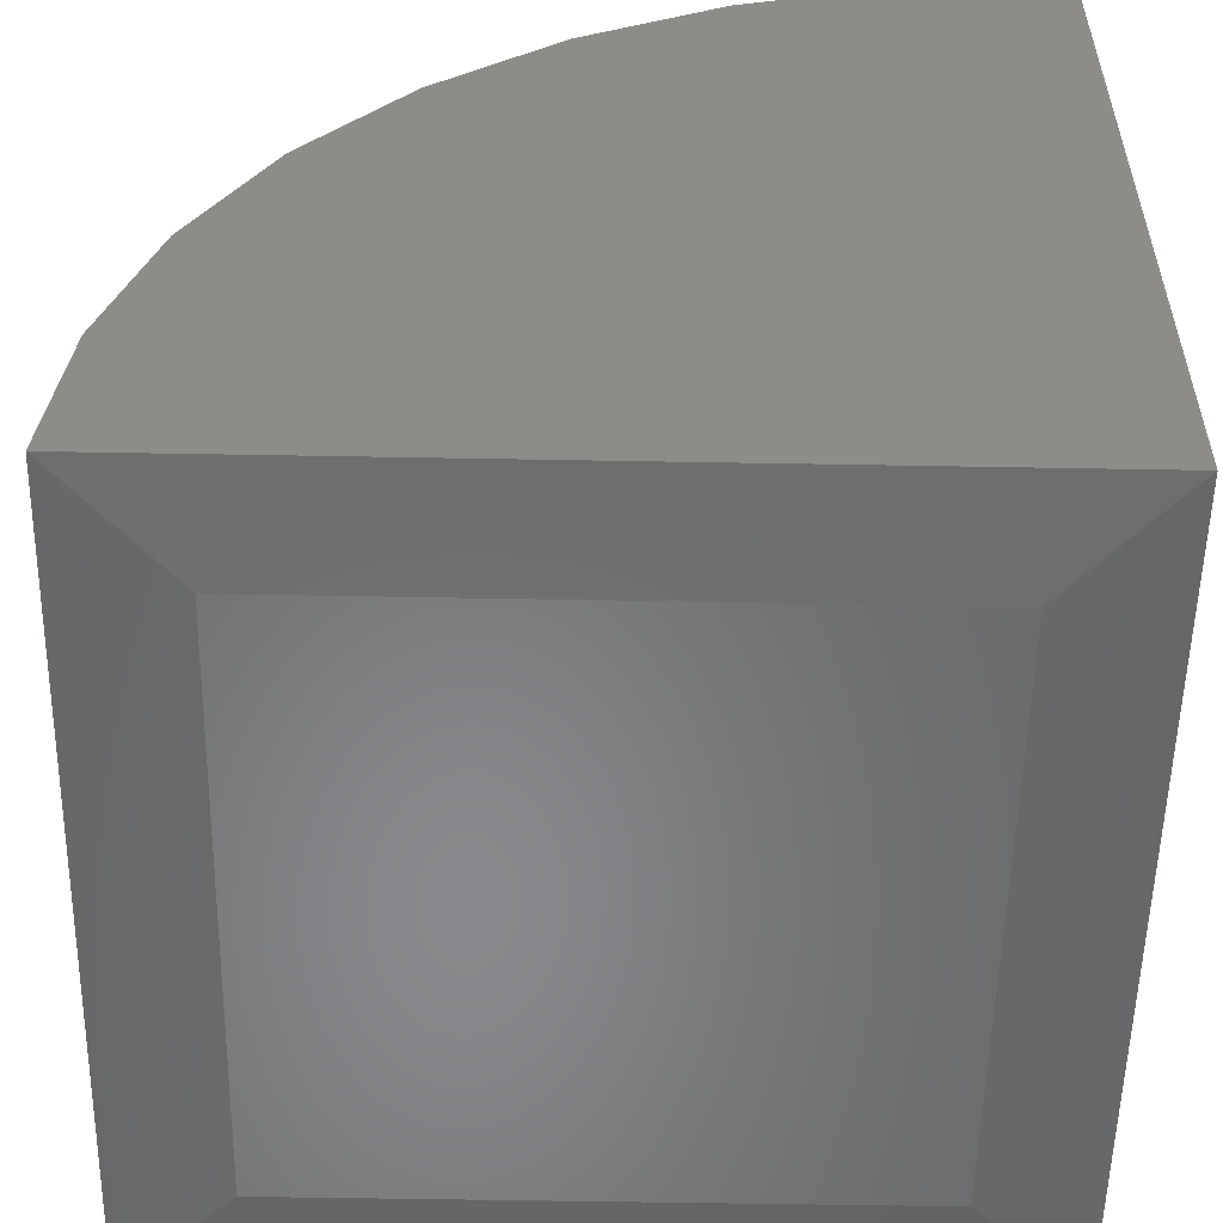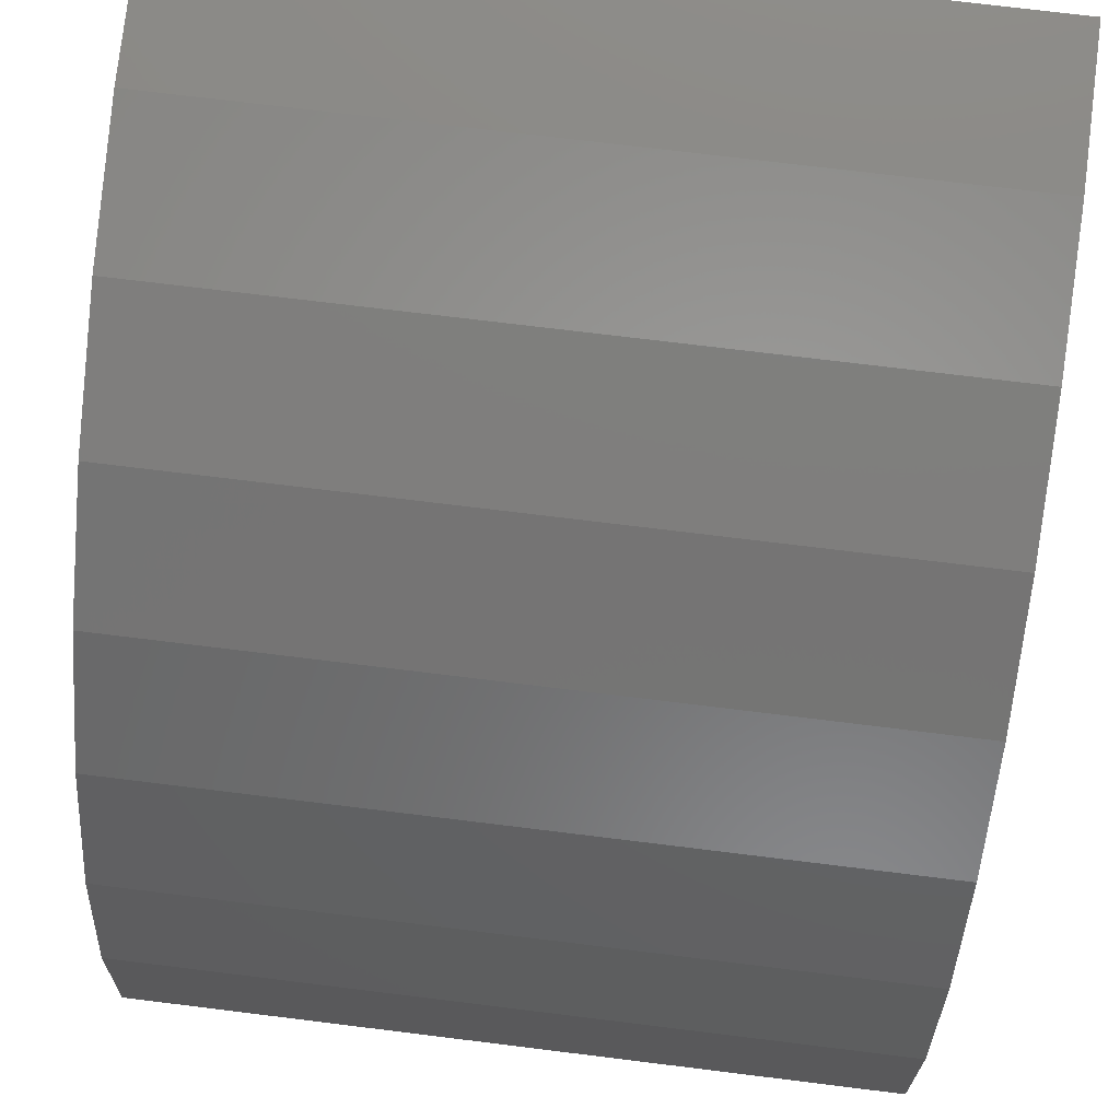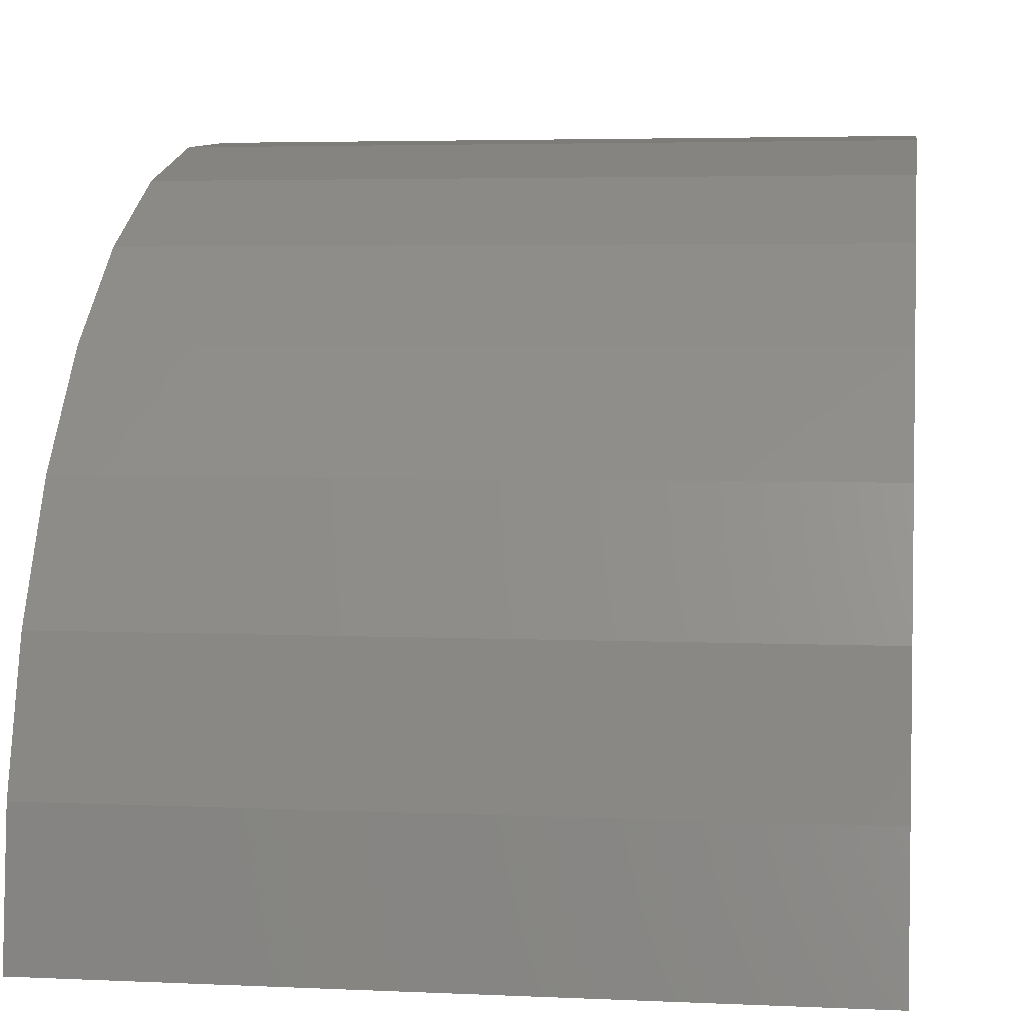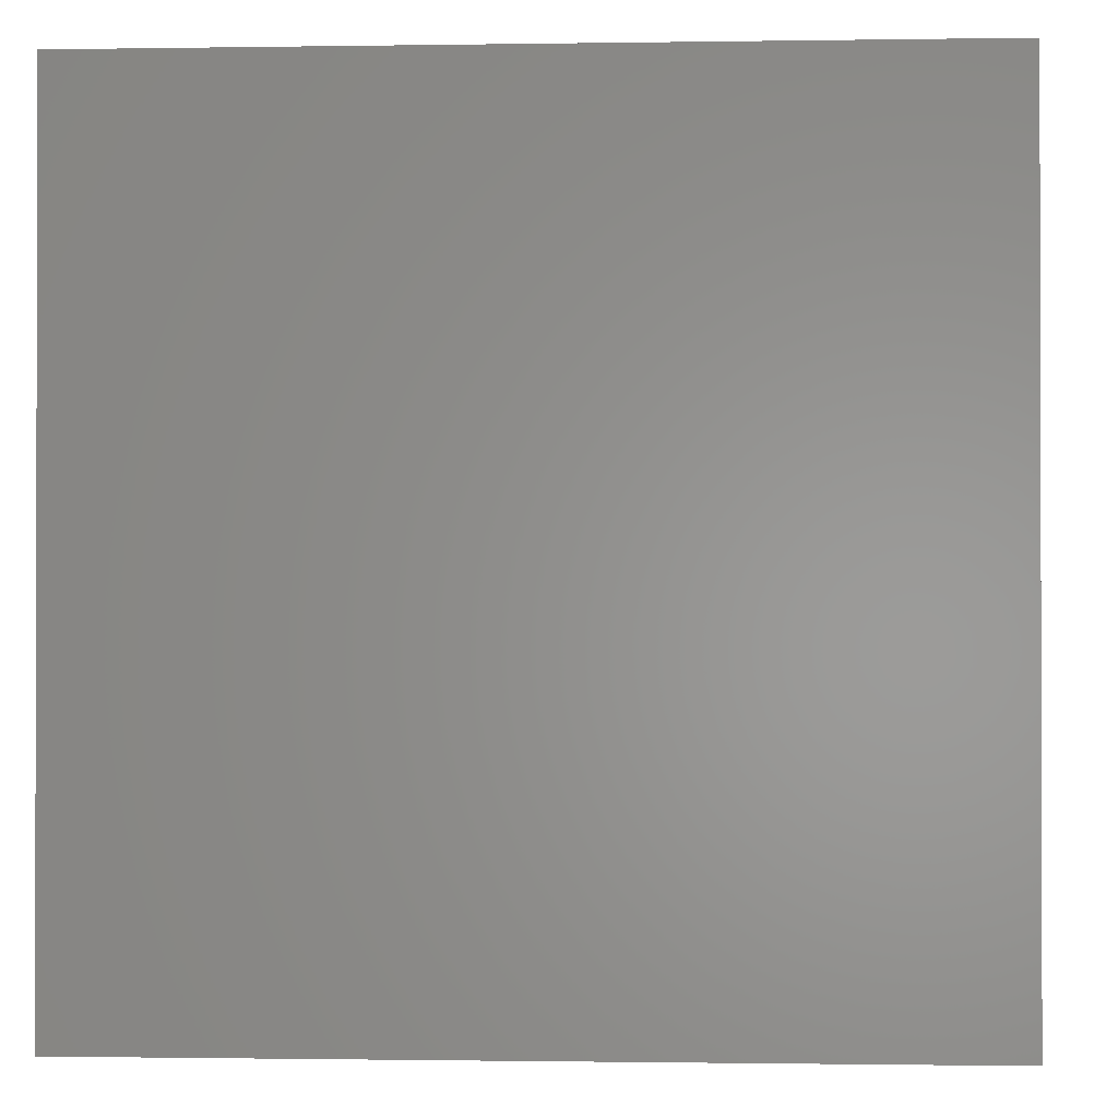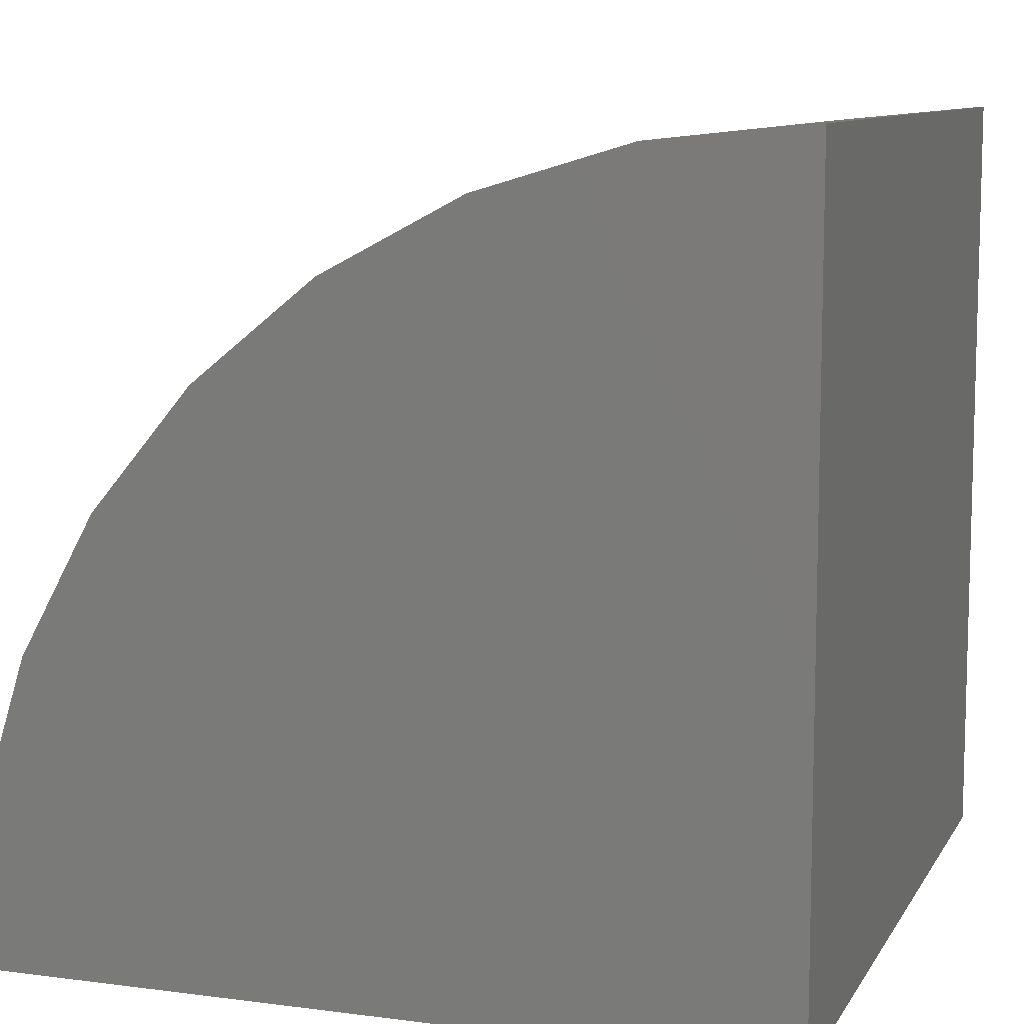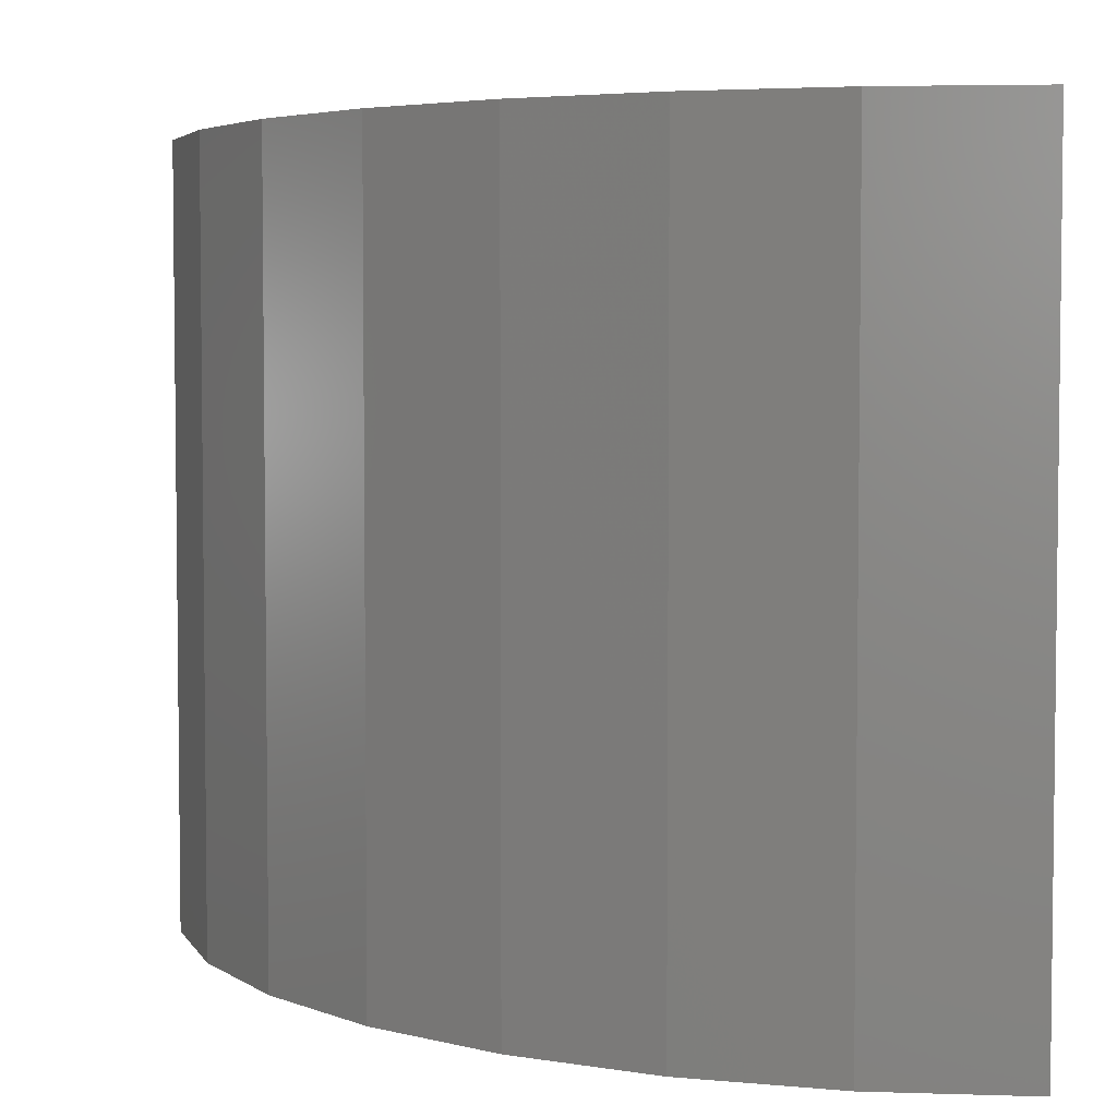
<metadata>
{"format":"stl","ext":"stl","renderer":"f3d","projection":"perspective","resolution":1024,"background":"white","views":[{"elev":-54.8,"azim":-1.1,"up":"+Y"},{"elev":73.5,"azim":-83.0,"up":"+Y"},{"elev":4.1,"azim":-81.5,"up":"+Y"},{"elev":-0.9,"azim":93.5,"up":"+Z"},{"elev":9.7,"azim":18.8,"up":"+Y"},{"elev":4.4,"azim":-90.1,"up":"+Z"}]}
</metadata>
<code>
# stl→obj: 24 verts, 44 faces
v 0.75 0.007812 0.75
v 0.75 0.75 0.75
v 0.6046 0.7358 0.75
v 0.4648 0.6937 0.75
v 0.3358 0.6252 0.75
v 0.2224 0.5331 0.75
v 0.1291 0.4207 0.75
v 0.05935 0.2924 0.75
v 0.01578 0.153 0.75
v 4.069e-05 0.007812 0.75
v 0.75 0.007812 0
v 4.069e-05 0.007812 0
v 0.01578 0.153 0
v 0.05935 0.2924 0
v 0.1291 0.4207 0
v 0.2224 0.5331 0
v 0.3358 0.6252 0
v 0.4648 0.6937 0
v 0.6046 0.7358 0
v 0.75 0.75 0
v 0.1015 0 0.1016
v 0.6484 0 0.1016
v 0.1015 0 0.6484
v 0.6484 0 0.6484
f 1 2 3
f 1 3 4
f 1 4 5
f 1 5 6
f 1 6 7
f 1 7 8
f 1 8 9
f 1 9 10
f 11 12 13
f 11 13 14
f 11 14 15
f 11 15 16
f 11 16 17
f 11 17 18
f 11 18 19
f 11 19 20
f 12 10 13
f 13 10 9
f 13 9 14
f 14 9 8
f 14 8 15
f 15 8 7
f 15 7 16
f 16 7 6
f 16 6 17
f 17 6 5
f 17 5 18
f 18 5 4
f 18 4 19
f 19 4 3
f 19 3 20
f 20 3 2
f 11 20 1
f 1 20 2
f 21 22 23
f 23 22 24
f 10 12 23
f 23 12 21
f 11 22 12
f 12 22 21
f 11 1 22
f 22 1 24
f 1 10 24
f 24 10 23

</code>
